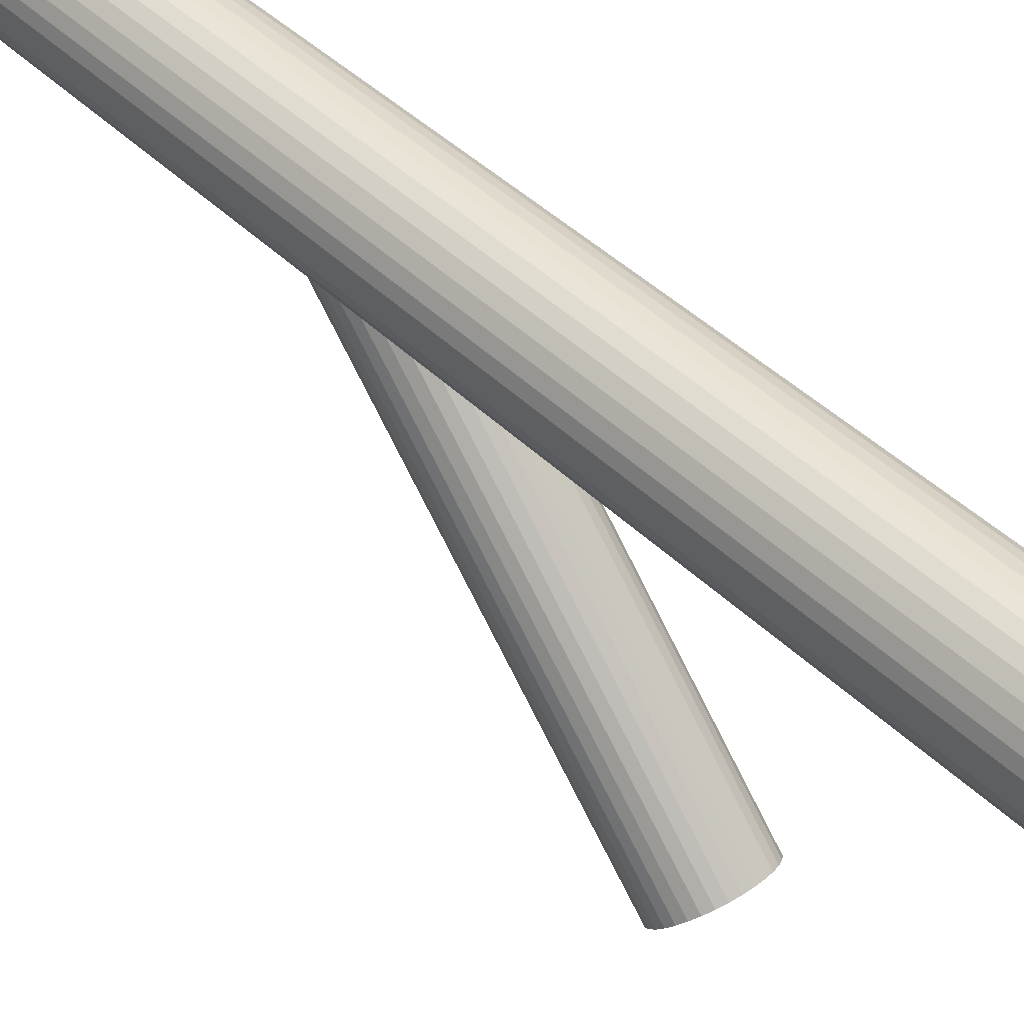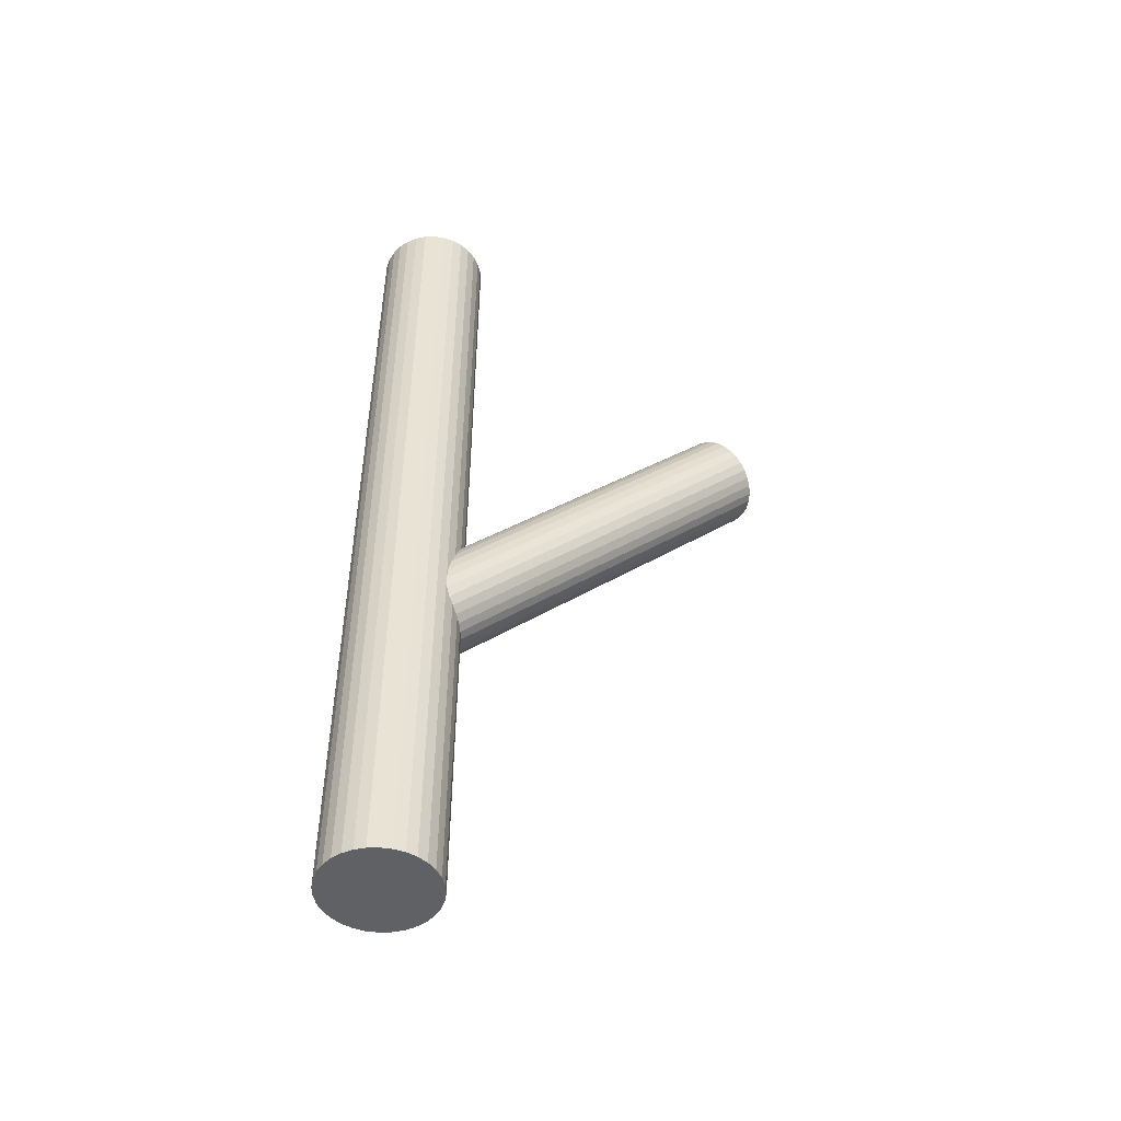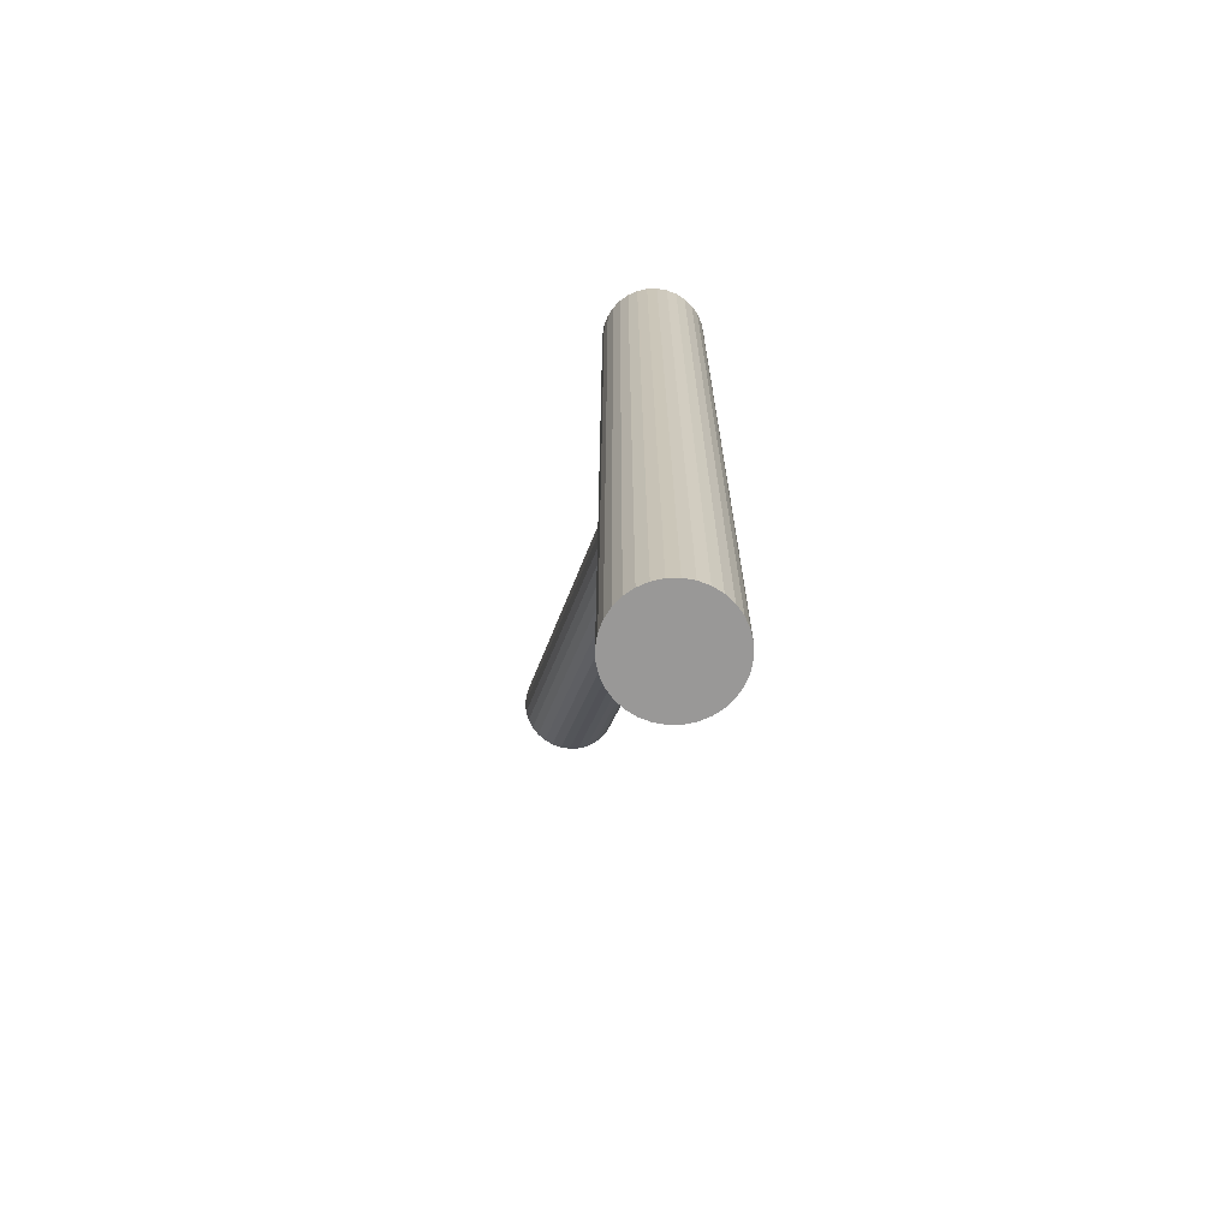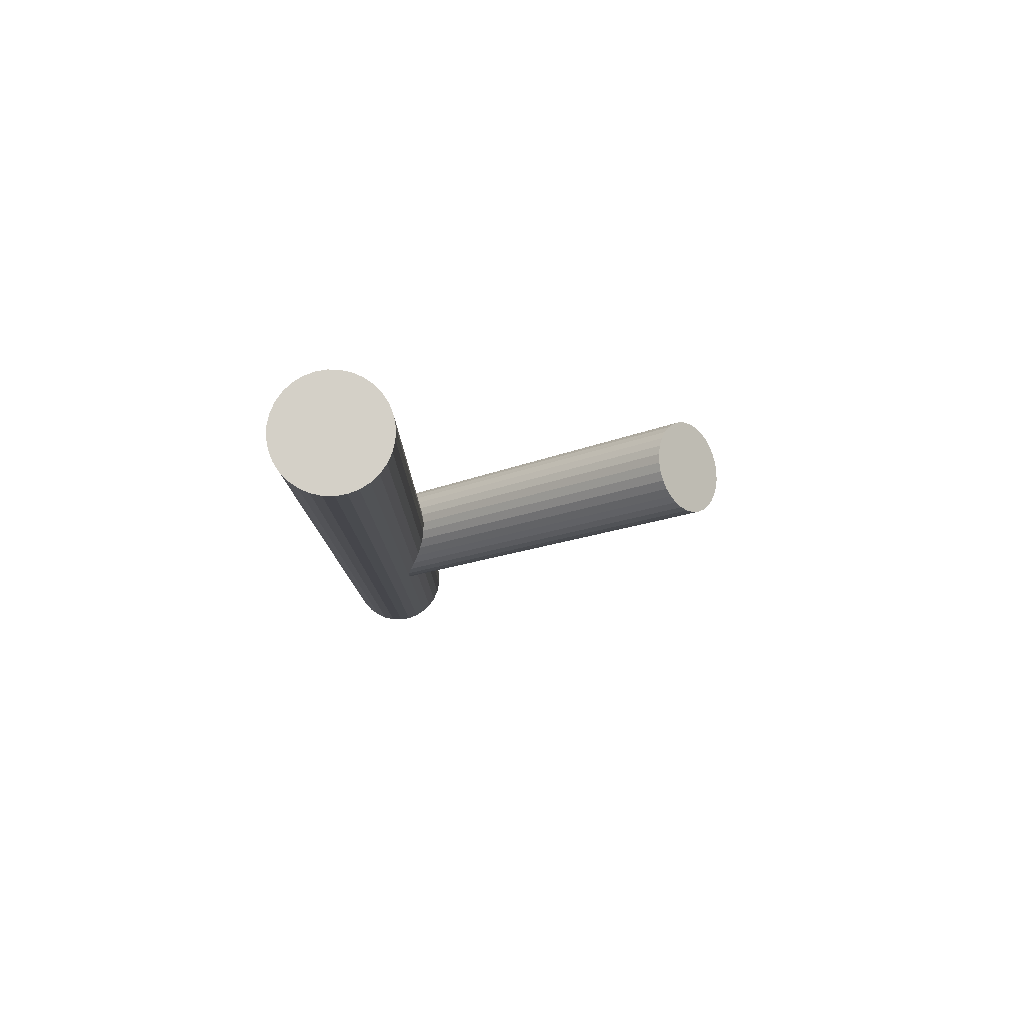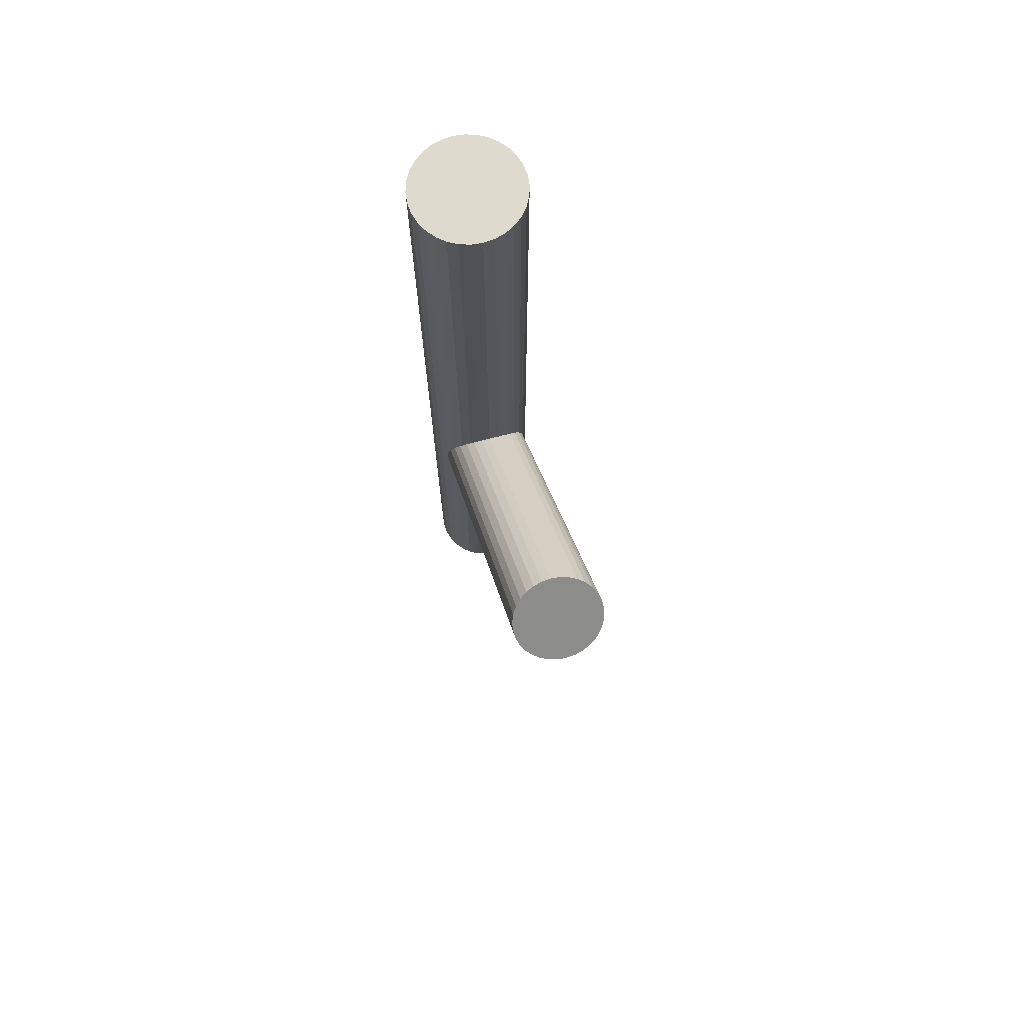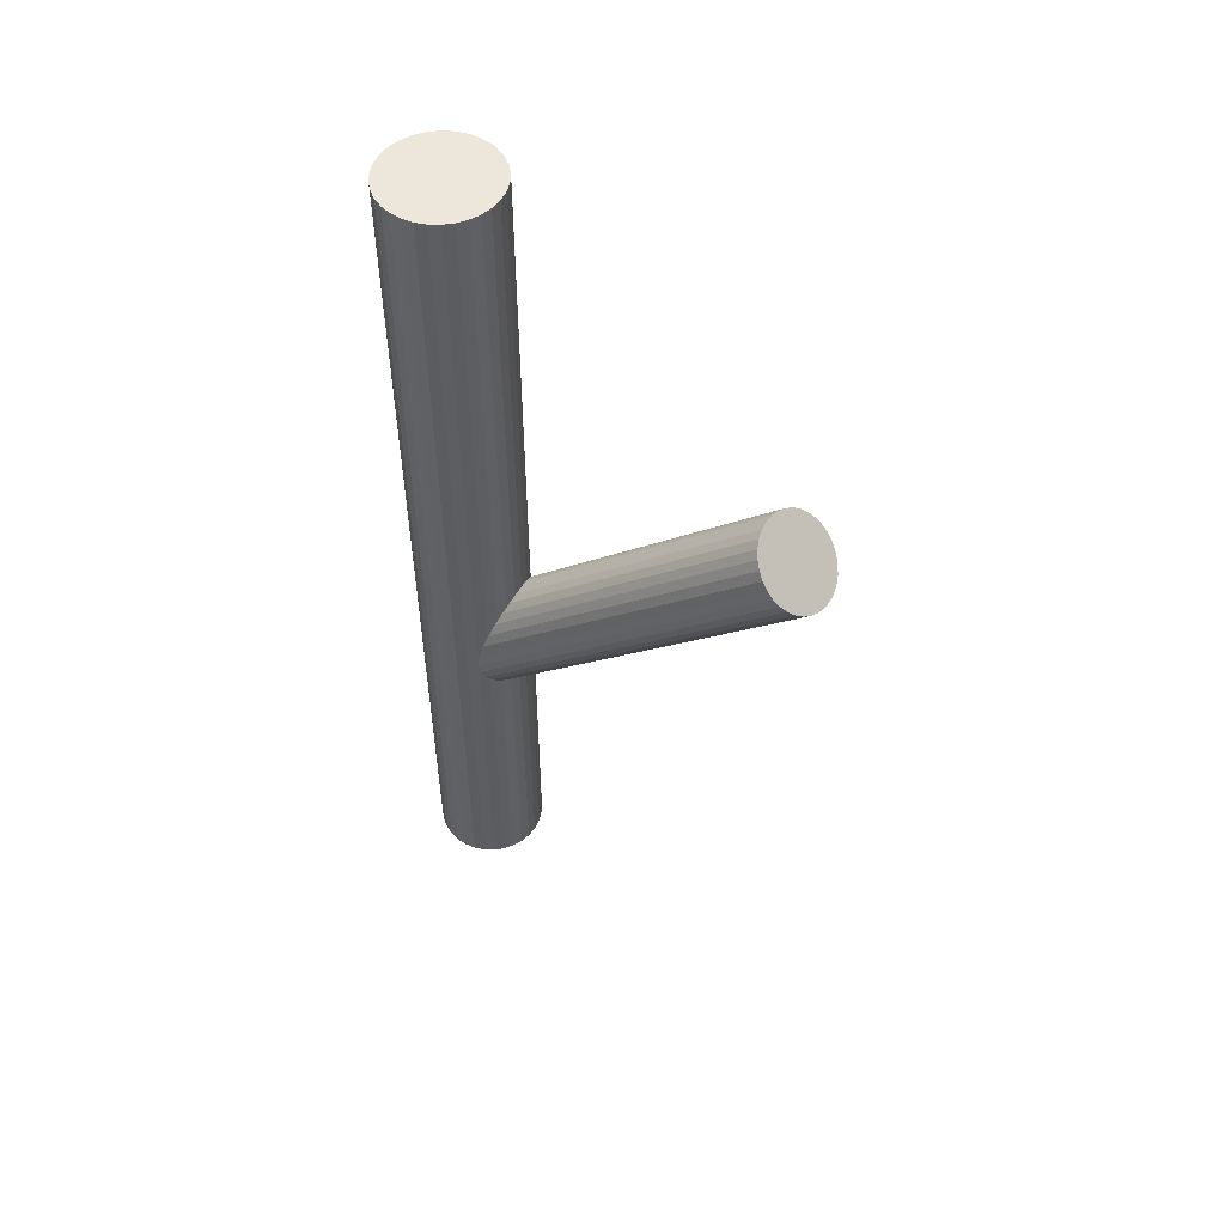
<metadata>
{"format":"obj","ext":"obj","renderer":"f3d","projection":"perspective","resolution":1024,"background":"white","views":[{"elev":43.2,"azim":-40.9,"up":"+Y"},{"elev":-48.2,"azim":-105.4,"up":"+Z"},{"elev":-68.7,"azim":164.6,"up":"+Z"},{"elev":79.9,"azim":-94.4,"up":"+Z"},{"elev":71.2,"azim":-14.8,"up":"+Z"},{"elev":52.1,"azim":-60.3,"up":"+Z"}]}
</metadata>
<code>
v 0 0.1352 -0.192
v 0 0.1095 -0.5
v 0 0.1095 0.5
v 0 -0.2318 0.1639
v 0 0.1707 -0.5
v 0 0.1707 0.5
v 0 0.1707 -0.1555
v 0 -0.1964 0.2004
v 0 0.2318 -0.5
v 0 0.2318 0.5
v 0 0.2061 -0.119
v 0 -0.161 0.2369
v 0.04323 0.1274 -0.5
v 0.04323 0.1274 0.5
v 0.04323 0.2139 -0.5
v 0.04323 0.2139 0.5
v -0.04701 0.1842 -0.1415
v -0.04701 -0.1828 0.2144
v -0.04701 0.1571 -0.1695
v -0.04701 -0.2099 0.1864
v -0.0499 -0.2033 0.1933
v -0.0499 0.1637 -0.1626
v -0.0499 0.1776 -0.1484
v -0.0499 -0.1895 0.2075
v -0.03397 0.1198 -0.5
v -0.03397 0.1198 0.5
v -0.03397 0.2215 -0.5
v -0.03397 0.2215 0.5
v -0.02827 0.2001 -0.1252
v -0.02827 -0.2258 0.17
v -0.02827 -0.1669 0.2308
v -0.02827 0.1412 -0.1859
v -0.05088 0.1707 -0.1555
v -0.05088 -0.1964 0.2004
v -0.0234 0.1142 -0.5
v -0.0234 0.1142 0.5
v -0.0234 0.2271 -0.5
v -0.0234 0.2271 0.5
v -0.01947 -0.2291 0.1667
v -0.01947 0.1379 -0.1893
v -0.01947 -0.1636 0.2342
v -0.01947 0.2034 -0.1218
v 0.05084 0.2046 -0.5
v 0.05084 0.2046 0.5
v 0.05084 0.1367 -0.5
v 0.05084 0.1367 0.5
v 0.0423 0.151 -0.1758
v 0.0423 -0.2161 0.1801
v 0.0423 0.1903 -0.1352
v 0.0423 -0.1767 0.2207
v 0.05649 0.1941 -0.5
v 0.05649 0.1941 0.5
v 0.05649 0.1473 -0.5
v 0.05649 0.1473 0.5
v 0.06114 0.1707 -0.5
v 0.06114 0.1707 0.5
v 0.009926 -0.1616 0.2362
v 0.009926 0.2054 -0.1197
v 0.009926 0.1359 -0.1913
v 0.009926 -0.2311 0.1646
v -0.03598 0.1957 -0.1297
v -0.03598 -0.1713 0.2262
v -0.03598 0.1456 -0.1813
v -0.03598 -0.2214 0.1746
v 0.01193 0.1107 -0.5
v 0.01193 0.1107 0.5
v 0.01193 0.2306 -0.5
v 0.01193 0.2306 0.5
v 0.05997 0.1587 -0.5
v 0.05997 0.1587 0.5
v 0.05997 0.1826 -0.5
v 0.05997 0.1826 0.5
v -0.05997 0.1587 -0.5
v -0.05997 0.1587 0.5
v -0.05997 0.1826 -0.5
v -0.05997 0.1826 0.5
v -0.01193 0.1107 -0.5
v -0.01193 0.1107 0.5
v -0.01193 0.2306 -0.5
v -0.01193 0.2306 0.5
v 0.03598 0.1957 -0.1297
v 0.03598 -0.1713 0.2262
v 0.03598 0.1456 -0.1813
v 0.03598 -0.2214 0.1746
v -0.009926 -0.1616 0.2362
v -0.009926 0.2054 -0.1197
v -0.009926 0.1359 -0.1913
v -0.009926 -0.2311 0.1646
v -0.06114 0.1707 -0.5
v -0.06114 0.1707 0.5
v -0.05649 0.1941 -0.5
v -0.05649 0.1941 0.5
v -0.05649 0.1473 -0.5
v -0.05649 0.1473 0.5
v -0.0423 0.151 -0.1758
v -0.0423 -0.2161 0.1801
v -0.0423 0.1903 -0.1352
v -0.0423 -0.1767 0.2207
v -0.05084 0.2046 -0.5
v -0.05084 0.2046 0.5
v -0.05084 0.1367 -0.5
v -0.05084 0.1367 0.5
v 0.01947 -0.2291 0.1667
v 0.01947 0.1379 -0.1893
v 0.01947 -0.1636 0.2342
v 0.01947 0.2034 -0.1218
v 0.0234 0.1142 -0.5
v 0.0234 0.1142 0.5
v 0.0234 0.2271 -0.5
v 0.0234 0.2271 0.5
v 0.05088 0.1707 -0.1555
v 0.05088 -0.1964 0.2004
v 0.02827 0.2001 -0.1252
v 0.02827 -0.2258 0.17
v 0.02827 -0.1669 0.2308
v 0.02827 0.1412 -0.1859
v 0.03397 0.1198 -0.5
v 0.03397 0.1198 0.5
v 0.03397 0.2215 -0.5
v 0.03397 0.2215 0.5
v 0.0499 -0.2033 0.1933
v 0.0499 0.1637 -0.1626
v 0.0499 0.1776 -0.1484
v 0.0499 -0.1895 0.2075
v 0.04701 0.1842 -0.1415
v 0.04701 -0.1828 0.2144
v 0.04701 0.1571 -0.1695
v 0.04701 -0.2099 0.1864
v -0.04323 0.1274 -0.5
v -0.04323 0.1274 0.5
v -0.04323 0.2139 -0.5
v -0.04323 0.2139 0.5
f 55 5 71
f 55 71 56
f 56 71 72
f 56 72 6
f 71 5 51
f 71 51 72
f 72 51 52
f 72 52 6
f 51 5 43
f 51 43 52
f 52 43 44
f 52 44 6
f 43 5 15
f 43 15 44
f 44 15 16
f 44 16 6
f 15 5 119
f 15 119 16
f 16 119 120
f 16 120 6
f 119 5 109
f 119 109 120
f 120 109 110
f 120 110 6
f 109 5 67
f 109 67 110
f 110 67 68
f 110 68 6
f 67 5 9
f 67 9 68
f 68 9 10
f 68 10 6
f 9 5 79
f 9 79 10
f 10 79 80
f 10 80 6
f 79 5 37
f 79 37 80
f 80 37 38
f 80 38 6
f 37 5 27
f 37 27 38
f 38 27 28
f 38 28 6
f 27 5 131
f 27 131 28
f 28 131 132
f 28 132 6
f 131 5 99
f 131 99 132
f 132 99 100
f 132 100 6
f 99 5 91
f 99 91 100
f 100 91 92
f 100 92 6
f 91 5 75
f 91 75 92
f 92 75 76
f 92 76 6
f 75 5 89
f 75 89 76
f 76 89 90
f 76 90 6
f 89 5 73
f 89 73 90
f 90 73 74
f 90 74 6
f 73 5 93
f 73 93 74
f 74 93 94
f 74 94 6
f 93 5 101
f 93 101 94
f 94 101 102
f 94 102 6
f 101 5 129
f 101 129 102
f 102 129 130
f 102 130 6
f 129 5 25
f 129 25 130
f 130 25 26
f 130 26 6
f 25 5 35
f 25 35 26
f 26 35 36
f 26 36 6
f 35 5 77
f 35 77 36
f 36 77 78
f 36 78 6
f 77 5 2
f 77 2 78
f 78 2 3
f 78 3 6
f 2 5 65
f 2 65 3
f 3 65 66
f 3 66 6
f 65 5 107
f 65 107 66
f 66 107 108
f 66 108 6
f 107 5 117
f 107 117 108
f 108 117 118
f 108 118 6
f 117 5 13
f 117 13 118
f 118 13 14
f 118 14 6
f 13 5 45
f 13 45 14
f 14 45 46
f 14 46 6
f 45 5 53
f 45 53 46
f 46 53 54
f 46 54 6
f 53 5 69
f 53 69 54
f 54 69 70
f 54 70 6
f 69 5 55
f 69 55 70
f 70 55 56
f 70 56 6
f 111 7 123
f 111 123 112
f 112 123 124
f 112 124 8
f 123 7 125
f 123 125 124
f 124 125 126
f 124 126 8
f 125 7 49
f 125 49 126
f 126 49 50
f 126 50 8
f 49 7 81
f 49 81 50
f 50 81 82
f 50 82 8
f 81 7 113
f 81 113 82
f 82 113 115
f 82 115 8
f 113 7 106
f 113 106 115
f 115 106 105
f 115 105 8
f 106 7 58
f 106 58 105
f 105 58 57
f 105 57 8
f 58 7 11
f 58 11 57
f 57 11 12
f 57 12 8
f 11 7 86
f 11 86 12
f 12 86 85
f 12 85 8
f 86 7 42
f 86 42 85
f 85 42 41
f 85 41 8
f 42 7 29
f 42 29 41
f 41 29 31
f 41 31 8
f 29 7 61
f 29 61 31
f 31 61 62
f 31 62 8
f 61 7 97
f 61 97 62
f 62 97 98
f 62 98 8
f 97 7 17
f 97 17 98
f 98 17 18
f 98 18 8
f 17 7 23
f 17 23 18
f 18 23 24
f 18 24 8
f 23 7 33
f 23 33 24
f 24 33 34
f 24 34 8
f 33 7 22
f 33 22 34
f 34 22 21
f 34 21 8
f 22 7 19
f 22 19 21
f 21 19 20
f 21 20 8
f 19 7 95
f 19 95 20
f 20 95 96
f 20 96 8
f 95 7 63
f 95 63 96
f 96 63 64
f 96 64 8
f 63 7 32
f 63 32 64
f 64 32 30
f 64 30 8
f 32 7 40
f 32 40 30
f 30 40 39
f 30 39 8
f 40 7 87
f 40 87 39
f 39 87 88
f 39 88 8
f 87 7 1
f 87 1 88
f 88 1 4
f 88 4 8
f 1 7 59
f 1 59 4
f 4 59 60
f 4 60 8
f 59 7 104
f 59 104 60
f 60 104 103
f 60 103 8
f 104 7 116
f 104 116 103
f 103 116 114
f 103 114 8
f 116 7 83
f 116 83 114
f 114 83 84
f 114 84 8
f 83 7 47
f 83 47 84
f 84 47 48
f 84 48 8
f 47 7 127
f 47 127 48
f 48 127 128
f 48 128 8
f 127 7 122
f 127 122 128
f 128 122 121
f 128 121 8
f 122 7 111
f 122 111 121
f 121 111 112
f 121 112 8

</code>
